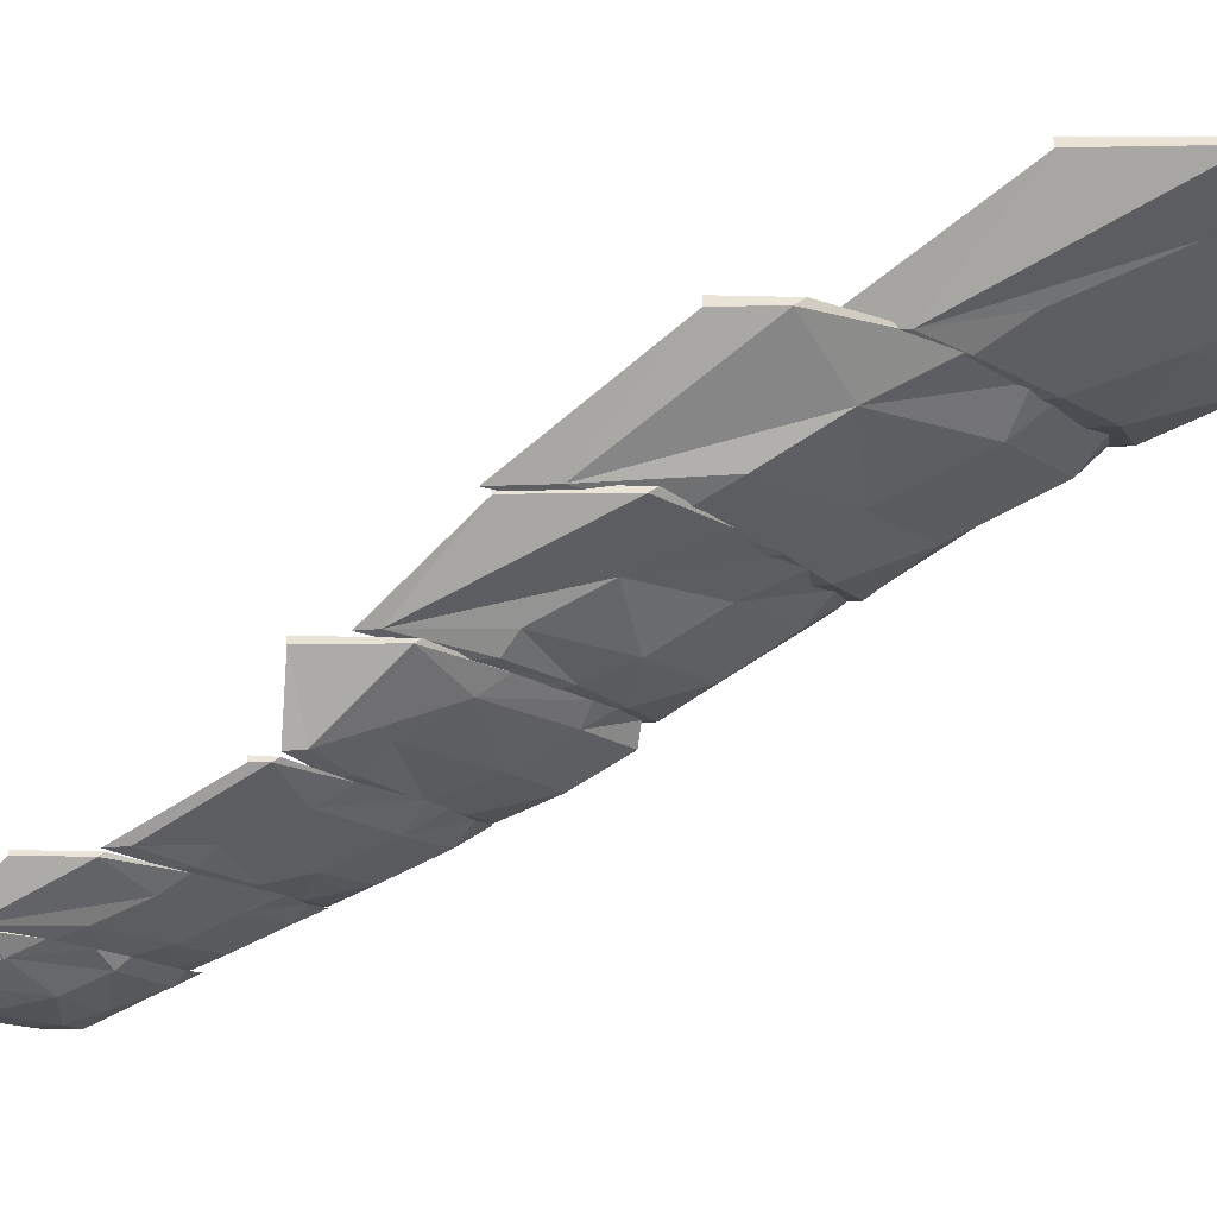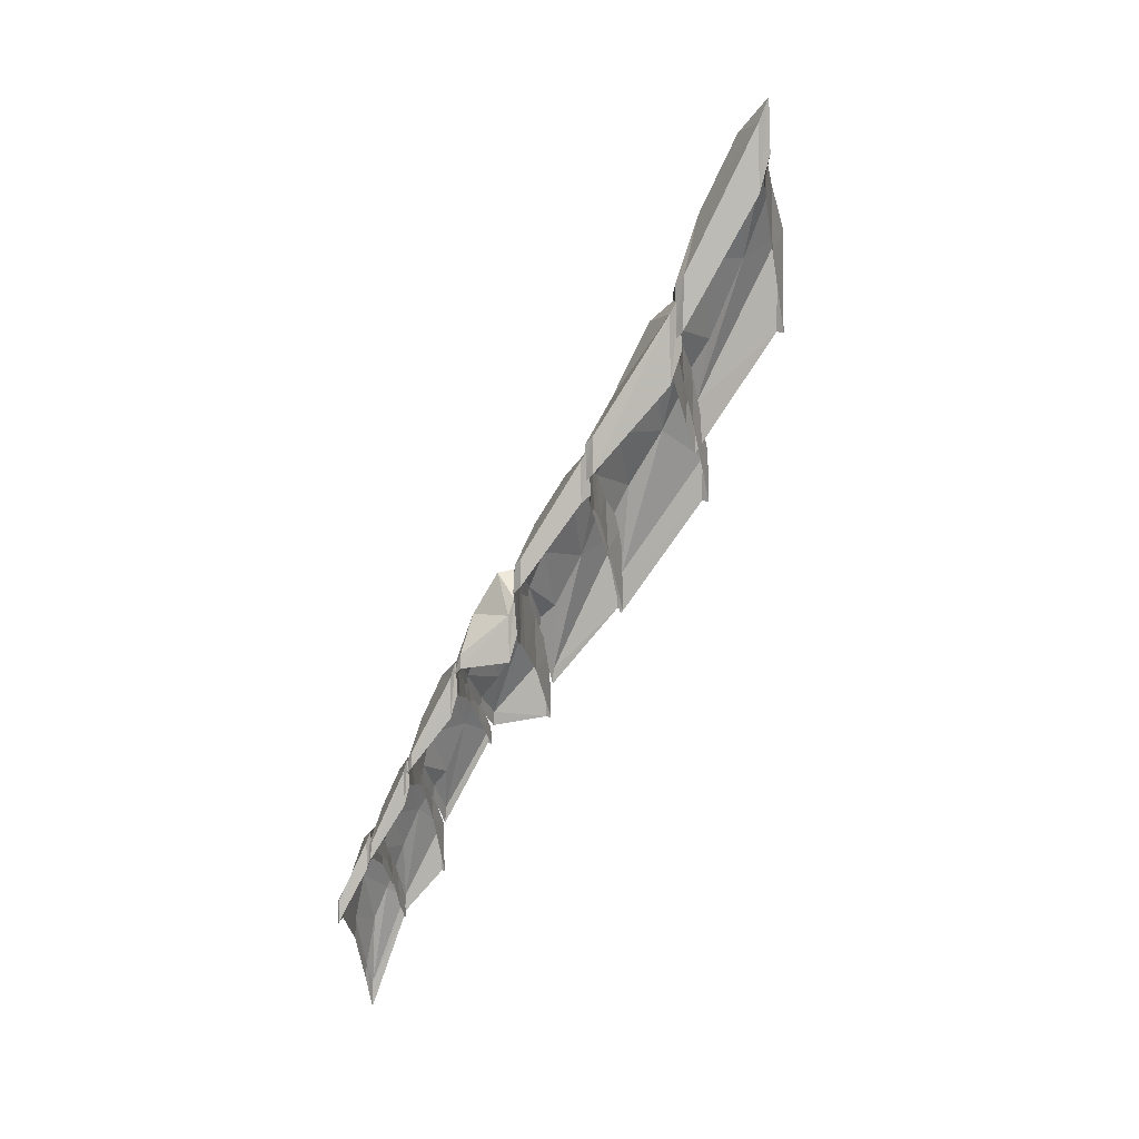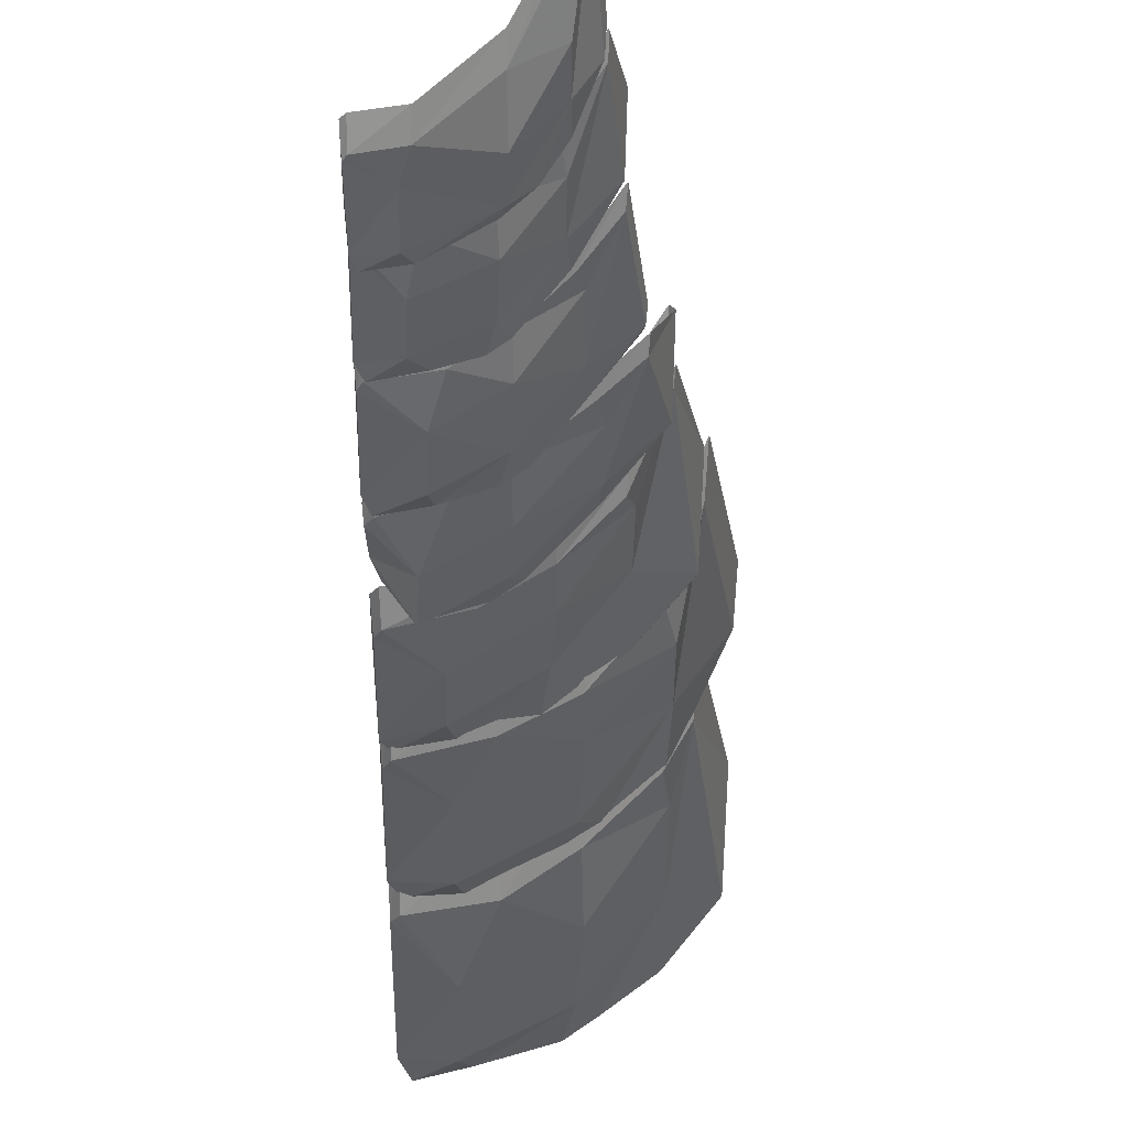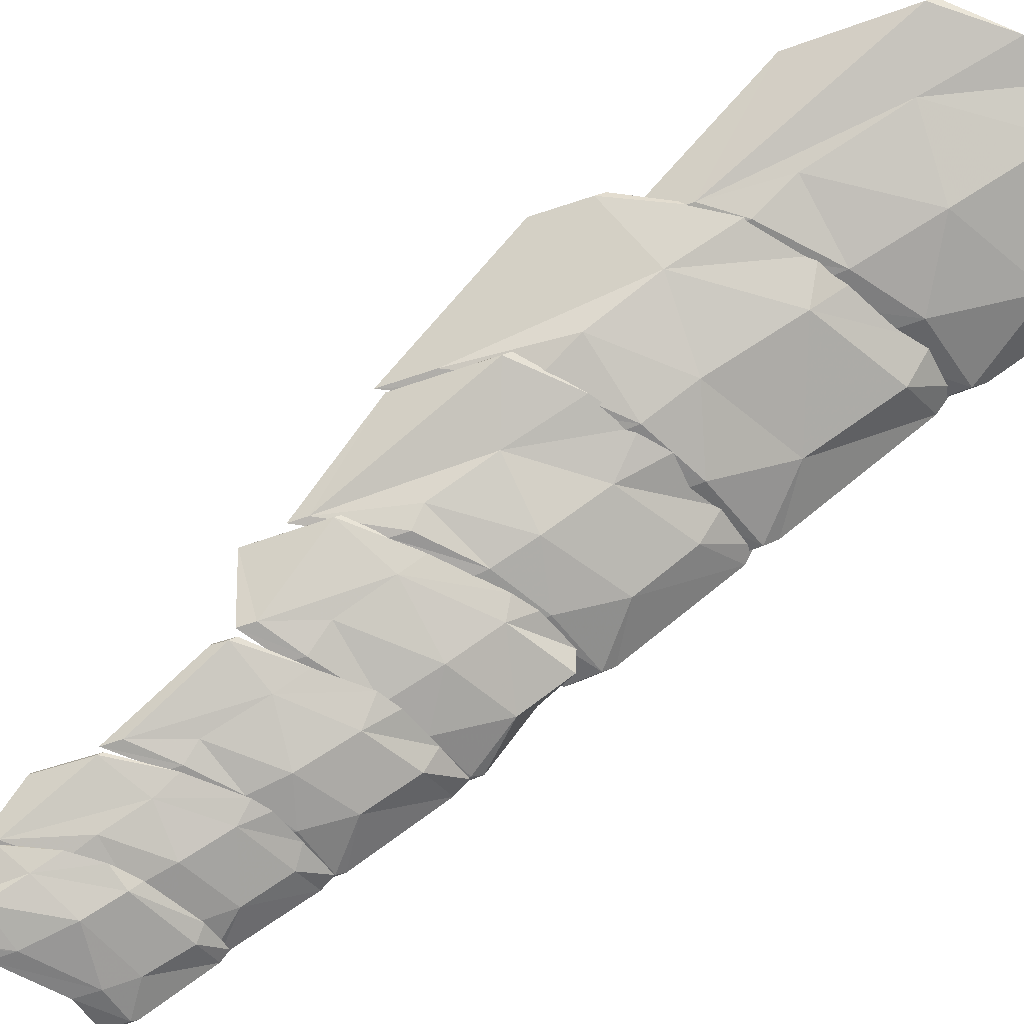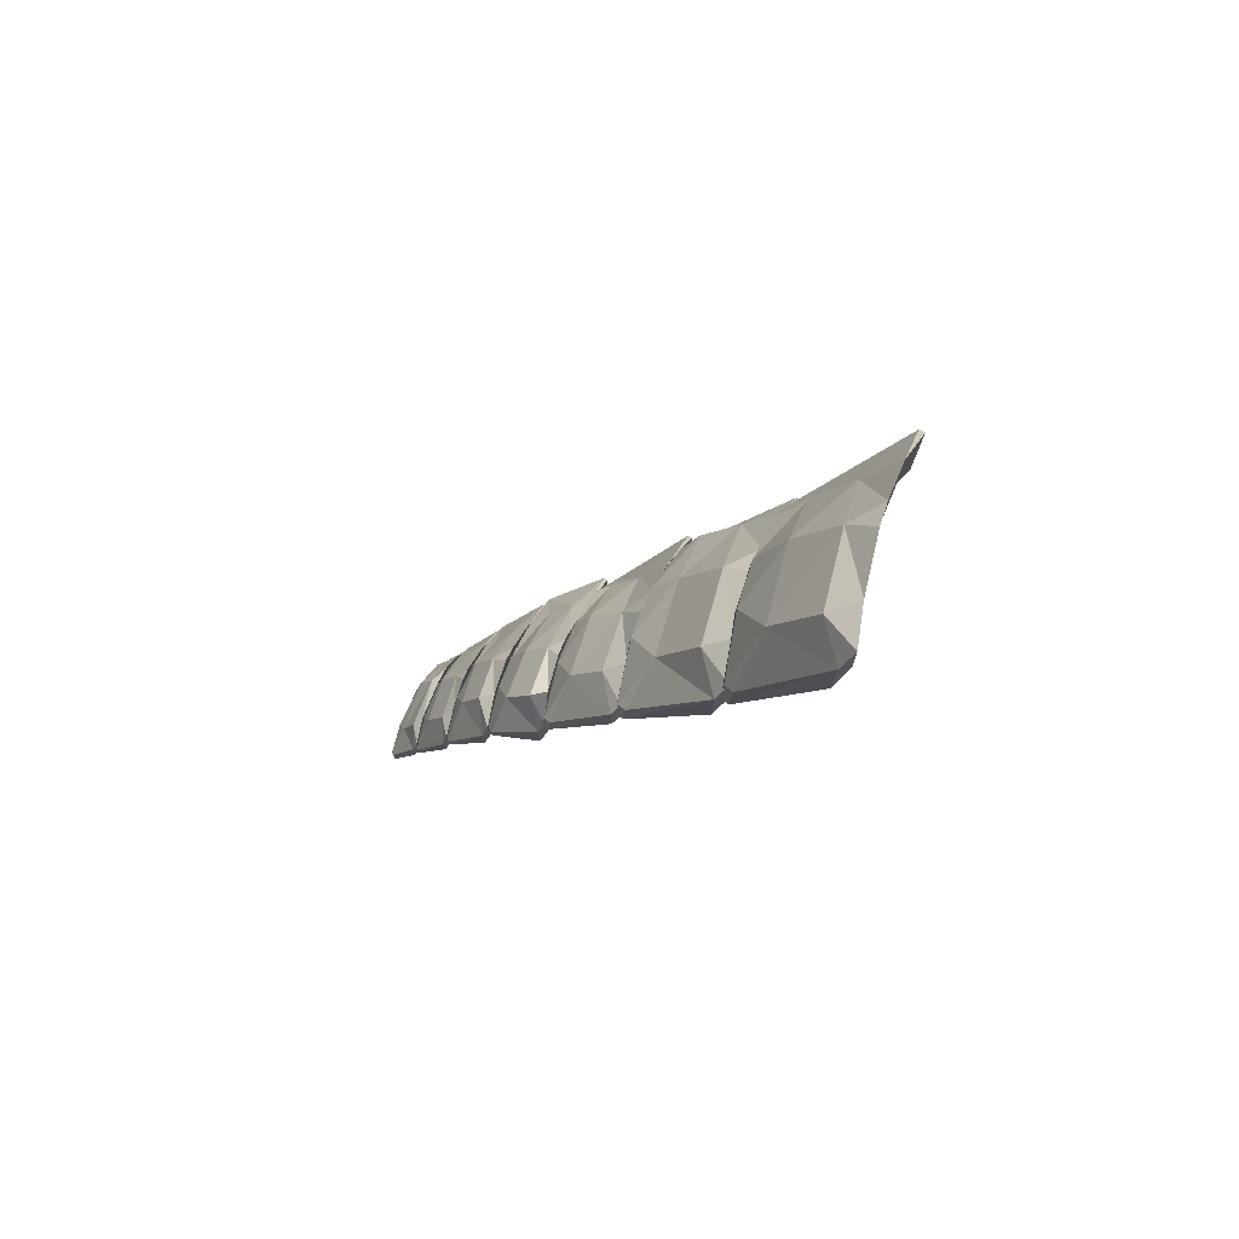
<metadata>
{"format":"obj","ext":"obj","renderer":"f3d","projection":"perspective","resolution":1024,"background":"white","views":[{"elev":-3.8,"azim":-84.1,"up":"+Y"},{"elev":7.2,"azim":87.4,"up":"+Z"},{"elev":-67.0,"azim":179.6,"up":"+Y"},{"elev":-47.3,"azim":-65.9,"up":"+Y"},{"elev":78.1,"azim":96.8,"up":"+Z"}]}
</metadata>
<code>
g bba001_right_cover_skin
v -0.3019 1.429 -0.1652
v -0.3829 1.441 -0.1343
v -0.3829 1.448 -0.2655
v -0.3057 1.421 -0.07254
v -0.1359 1.394 -0.08412
v -0.1359 1.386 0.01238
v -0.02396 1.383 -0.0571
v -0.4485 1.464 -0.2269
v -0.4447 1.471 -0.3968
v -0.3173 1.39 -0.1073
v -0.02396 1.379 0.02782
v 0.003062 1.363 -0.1189
v -0.1089 1.348 -0.02236
v -0.004657 1.363 -0.01078
v 0.003062 1.255 -0.3234
v -0.1089 1.294 -0.1729
v -0.0007975 1.255 -0.2385
v -0.01238 1.248 -0.3389
v -0.01238 1.248 -0.254
v -0.1398 1.259 -0.3543
v -0.1359 1.263 -0.2694
v -0.3212 1.294 -0.4971
v -0.325 1.332 -0.2347
v -0.3212 1.298 -0.4122
v -0.4408 1.329 -0.7094
v -0.4485 1.421 -0.3196
v -0.4408 1.332 -0.6477
v -0.4833 1.352 -0.8445
v -0.4485 1.367 -0.4508
v -0.4833 1.356 -0.7364
v -0.518 1.487 -0.4662
v -0.5142 1.487 -0.3852
v -0.5064 1.495 -0.4662
v -0.5064 1.491 -0.3736
v -0.2748 1.564 0.1552
v -0.3289 1.568 0.2324
v -0.325 1.576 0.1282
v -0.2748 1.556 0.2671
v -0.1591 1.545 0.1783
v -0.1591 1.537 0.2941
v -0.0201 1.533 0.2131
v -0.4524 1.606 0.09343
v -0.4485 1.614 -0.0378
v -0.298 1.518 0.1783
v -0.02396 1.525 0.3173
v -0.0007975 1.514 0.1359
v -0.1127 1.491 0.2517
v -0.0007975 1.51 0.2671
v -0.0007975 1.379 -0.08026
v -0.1166 1.421 0.1012
v -0.004657 1.383 -0.01464
v -0.01624 1.367 -0.0957
v -0.0201 1.371 -0.03008
v -0.1475 1.379 -0.115
v -0.1475 1.383 -0.04938
v -0.298 1.41 -0.1806
v -0.3057 1.448 0.02396
v -0.298 1.413 -0.115
v -0.4254 1.448 -0.308
v -0.4408 1.556 0.01238
v -0.4254 1.452 -0.2424
v -0.5219 1.491 -0.4469
v -0.4408 1.491 -0.1382
v -0.5219 1.495 -0.3775
v -0.5643 1.645 -0.2848
v -0.5605 1.641 -0.08798
v -0.5566 1.657 -0.2848
v -0.5528 1.653 -0.0764
v -0.3019 1.753 0.5026
v -0.3675 1.765 0.5952
v -0.3675 1.769 0.4717
v -0.3019 1.745 0.6338
v -0.1591 1.73 0.5335
v -0.1591 1.722 0.6724
v -0.0201 1.722 0.5721
v -0.4794 1.799 0.464
v -0.4794 1.807 0.3713
v -0.325 1.688 0.5335
v -0.02396 1.715 0.6956
v 0.003062 1.695 0.4794
v -0.1475 1.661 0.6222
v -0.0007975 1.695 0.6377
v -0.0007975 1.541 0.2826
v -0.1513 1.579 0.4485
v -0.004657 1.541 0.3405
v -0.01624 1.525 0.2594
v -0.0201 1.529 0.3173
v -0.1976 1.541 0.2362
v -0.1938 1.545 0.2941
v -0.3327 1.572 0.1629
v -0.3327 1.606 0.3482
v -0.3327 1.579 0.2169
v -0.464 1.614 0.05484
v -0.4833 1.745 0.3598
v -0.4601 1.618 0.105
v -0.5682 1.661 -0.08026
v -0.4833 1.668 0.1591
v -0.5643 1.664 -0.01464
v -0.6184 1.842 0.2478
v -0.6145 1.842 0.298
v -0.6068 1.857 0.244
v -0.6068 1.854 0.3173
v -0.2748 1.973 0.7226
v -0.352 1.981 0.958
v -0.3482 1.992 0.684
v -0.2787 1.965 1.004
v -0.1282 1.958 0.7535
v -0.132 1.946 1.043
v -0.02396 1.954 0.7998
v -0.518 2.035 0.7998
v -0.5142 2.043 0.5682
v -0.3173 1.919 0.9272
v -0.02782 1.942 0.9426
v 0.003062 1.923 0.6956
v -0.1127 1.881 1.031
v -0.004657 1.919 0.877
v -0.0007975 1.734 0.6724
v -0.1205 1.784 0.8693
v -0.004657 1.734 0.7264
v -0.02396 1.711 0.6454
v -0.02782 1.718 0.6994
v -0.1938 1.726 0.5991
v -0.1938 1.734 0.657
v -0.325 1.753 0.5335
v -0.3289 1.826 0.765
v -0.325 1.761 0.5875
v -0.5103 1.811 0.4099
v -0.5296 1.981 0.7226
v -0.5064 1.815 0.464
v -0.6261 1.865 0.3212
v -0.5335 1.888 0.545
v -0.6222 1.869 0.3791
v -0.6878 2.089 0.3443
v -0.684 2.089 0.6145
v -0.6724 2.108 0.3405
v -0.6724 2.101 0.6299
v -0.3906 2.274 1.248
v -0.4833 2.29 1.375
v -0.4794 2.301 1.201
v -0.3906 2.263 1.433
v -0.1899 2.243 1.286
v -0.1899 2.232 1.483
v -0.03168 2.239 1.34
v -0.6068 2.332 1.286
v -0.6029 2.344 1.058
v -0.4138 2.189 1.271
v -0.03554 2.228 1.514
v 0.003062 2.201 1.313
v -0.1668 2.147 1.406
v -0.004657 2.197 1.471
v -0.0007975 1.965 0.9889
v -0.1706 2.027 1.217
v -0.008517 1.969 1.101
v -0.02396 1.938 0.958
v -0.02782 1.946 1.07
v -0.2478 1.958 0.9619
v -0.2478 1.969 1.024
v -0.4254 2 0.8693
v -0.4292 2.07 1.074
v -0.4254 2.012 0.931
v -0.5875 2.058 0.7226
v -0.6029 2.232 1.039
v -0.5836 2.062 0.7843
v -0.6917 2.116 0.4833
v -0.6068 2.124 0.8307
v -0.6878 2.12 0.545
v -0.7728 2.394 0.7921
v -0.765 2.394 1.116
v -0.7535 2.417 0.7843
v -0.7535 2.409 1.139
v -0.7033 2.707 1.572
v -0.8577 2.784 1.452
v -0.8577 2.791 1.236
v -0.7071 2.699 1.799
v -0.545 2.649 1.745
v -0.8731 2.764 1.425
v -0.8808 2.764 1.24
v -0.5489 2.641 1.911
v -0.4447 2.629 1.799
v -0.7766 2.413 0.9426
v -0.7843 2.409 0.765
v -0.7187 2.575 1.549
v -0.4485 2.622 1.977
v -0.2015 2.595 1.85
v -0.684 2.359 1.178
v -0.6878 2.355 1.004
v -0.4833 2.521 1.854
v -0.2015 2.587 2.097
v -0.03554 2.587 1.892
v -0.7187 2.436 1.321
v -0.4949 2.286 1.383
v -0.491 2.274 1.224
v -0.4987 2.378 1.552
v -0.2864 2.236 1.475
v -0.2864 2.228 1.356
v -0.0394 2.579 2.104
v 0.003062 2.541 1.761
v -0.1745 2.475 2.004
v -0.1783 2.328 1.707
v -0.03168 2.216 1.533
v -0.03168 2.209 1.383
v -0.0007975 2.537 2.031
v -0.0007975 2.243 1.421
v -0.008517 2.247 1.572
v -0.7149 3.031 2.29
v -0.8654 3.096 2.386
v -0.8654 3.104 1.954
v -0.7149 3.023 2.564
v -0.5489 2.981 2.463
v -0.8808 3.077 2.359
v -0.8886 3.077 1.958
v -0.5489 2.973 2.676
v -0.4485 2.957 2.517
v -0.7766 2.726 1.664
v -0.7843 2.722 1.448
v -0.7226 2.911 2.263
v -0.4485 2.95 2.741
v -0.2092 2.927 2.568
v -0.6994 2.68 1.788
v -0.7033 2.676 1.576
v -0.4871 2.857 2.571
v -0.2092 2.919 2.803
v -0.0394 2.919 2.633
v -0.7226 2.772 1.931
v -0.4949 2.614 1.973
v -0.491 2.602 1.761
v -0.5026 2.71 2.255
v -0.2903 2.575 2.104
v -0.2941 2.568 1.888
v -0.04326 2.911 2.845
v 0.003062 2.873 2.479
v -0.1706 2.811 2.722
v -0.1783 2.66 2.409
v -0.03168 2.56 2.143
v -0.03168 2.556 1.927
v -0.004657 2.869 2.749
v -0.0007975 2.587 1.965
v -0.004657 2.591 2.178
g bba001_right_cover_skin_0
f 3 2 1
f 2 4 1
f 1 4 5
f 4 6 5
f 5 6 7
f 8 2 3
f 9 8 3
f 4 2 10
f 6 4 10
f 6 11 7
f 7 11 12
f 11 6 13
f 13 6 10
f 11 14 12
f 14 11 13
f 12 14 15
f 14 13 16
f 13 10 16
f 14 17 15
f 17 14 16
f 15 17 18
f 17 19 18
f 17 16 19
f 18 19 20
f 19 21 20
f 19 16 21
f 20 21 22
f 10 23 16
f 21 16 23
f 21 24 22
f 24 21 23
f 22 24 25
f 10 26 23
f 10 2 26
f 8 26 2
f 24 27 25
f 25 27 28
f 24 23 29
f 27 24 29
f 26 29 23
f 27 30 28
f 30 27 29
f 29 26 30
f 28 30 31
f 26 32 30
f 30 32 31
f 32 26 8
f 31 32 33
f 34 32 8
f 32 34 33
f 34 8 9
f 33 34 9
f 37 36 35
f 36 38 35
f 35 38 39
f 38 40 39
f 39 40 41
f 42 36 37
f 43 42 37
f 38 36 44
f 40 38 44
f 40 45 41
f 41 45 46
f 45 40 47
f 47 40 44
f 45 48 46
f 48 45 47
f 46 48 49
f 48 47 50
f 47 44 50
f 48 51 49
f 51 48 50
f 49 51 52
f 51 53 52
f 51 50 53
f 52 53 54
f 53 55 54
f 53 50 55
f 54 55 56
f 44 57 50
f 55 50 57
f 55 58 56
f 58 55 57
f 56 58 59
f 44 60 57
f 44 36 60
f 42 60 36
f 58 61 59
f 59 61 62
f 58 57 63
f 61 58 63
f 60 63 57
f 61 64 62
f 64 61 63
f 63 60 64
f 62 64 65
f 60 66 64
f 64 66 65
f 66 60 42
f 65 66 67
f 68 66 42
f 66 68 67
f 68 42 43
f 67 68 43
f 71 70 69
f 70 72 69
f 69 72 73
f 72 74 73
f 73 74 75
f 76 70 71
f 77 76 71
f 72 70 78
f 74 72 78
f 74 79 75
f 75 79 80
f 79 74 81
f 81 74 78
f 79 82 80
f 82 79 81
f 80 82 83
f 82 81 84
f 81 78 84
f 82 85 83
f 85 82 84
f 83 85 86
f 85 87 86
f 85 84 87
f 86 87 88
f 87 89 88
f 87 84 89
f 88 89 90
f 78 91 84
f 89 84 91
f 89 92 90
f 92 89 91
f 90 92 93
f 78 94 91
f 78 70 94
f 76 94 70
f 92 95 93
f 93 95 96
f 92 91 97
f 95 92 97
f 94 97 91
f 95 98 96
f 98 95 97
f 97 94 98
f 96 98 99
f 94 100 98
f 98 100 99
f 100 94 76
f 99 100 101
f 102 100 76
f 100 102 101
f 102 76 77
f 101 102 77
f 105 104 103
f 104 106 103
f 103 106 107
f 106 108 107
f 107 108 109
f 110 104 105
f 111 110 105
f 106 104 112
f 108 106 112
f 108 113 109
f 109 113 114
f 113 108 115
f 115 108 112
f 113 116 114
f 116 113 115
f 114 116 117
f 116 115 118
f 115 112 118
f 116 119 117
f 119 116 118
f 117 119 120
f 119 121 120
f 119 118 121
f 120 121 122
f 121 123 122
f 121 118 123
f 122 123 124
f 112 125 118
f 123 118 125
f 123 126 124
f 126 123 125
f 124 126 127
f 112 128 125
f 112 104 128
f 110 128 104
f 126 129 127
f 127 129 130
f 126 125 131
f 129 126 131
f 128 131 125
f 129 132 130
f 132 129 131
f 131 128 132
f 130 132 133
f 128 134 132
f 132 134 133
f 134 128 110
f 133 134 135
f 136 134 110
f 134 136 135
f 136 110 111
f 135 136 111
f 139 138 137
f 138 140 137
f 137 140 141
f 140 142 141
f 141 142 143
f 144 138 139
f 145 144 139
f 140 138 146
f 142 140 146
f 142 147 143
f 143 147 148
f 147 142 149
f 149 142 146
f 147 150 148
f 150 147 149
f 148 150 151
f 150 149 152
f 149 146 152
f 150 153 151
f 153 150 152
f 151 153 154
f 153 155 154
f 153 152 155
f 154 155 156
f 155 157 156
f 155 152 157
f 156 157 158
f 146 159 152
f 157 152 159
f 157 160 158
f 160 157 159
f 158 160 161
f 146 162 159
f 146 138 162
f 144 162 138
f 160 163 161
f 161 163 164
f 160 159 165
f 163 160 165
f 162 165 159
f 163 166 164
f 166 163 165
f 165 162 166
f 164 166 167
f 162 168 166
f 166 168 167
f 168 162 144
f 167 168 169
f 170 168 144
f 168 170 169
f 170 144 145
f 169 170 145
f 173 172 171
f 172 174 171
f 171 174 175
f 176 172 173
f 172 176 174
f 177 176 173
f 174 178 175
f 175 178 179
f 180 176 177
f 181 180 177
f 176 182 174
f 174 182 178
f 182 176 180
f 178 183 179
f 179 183 184
f 185 180 181
f 186 185 181
f 183 178 187
f 187 178 182
f 183 188 184
f 188 183 187
f 184 188 189
f 190 182 180
f 180 185 190
f 191 185 186
f 185 191 190
f 192 191 186
f 182 190 193
f 191 193 190
f 187 182 193
f 194 191 192
f 191 194 193
f 195 194 192
f 188 196 189
f 189 196 197
f 198 188 187
f 196 188 198
f 187 193 199
f 194 199 193
f 198 187 199
f 200 194 195
f 200 199 194
f 201 200 195
f 196 202 197
f 202 196 198
f 202 198 199
f 197 202 203
f 204 200 201
f 204 199 200
f 203 204 201
f 202 204 203
f 204 202 199
f 207 206 205
f 206 208 205
f 205 208 209
f 210 206 207
f 206 210 208
f 211 210 207
f 208 212 209
f 209 212 213
f 214 210 211
f 215 214 211
f 210 216 208
f 208 216 212
f 216 210 214
f 212 217 213
f 213 217 218
f 219 214 215
f 220 219 215
f 217 212 221
f 221 212 216
f 217 222 218
f 222 217 221
f 218 222 223
f 224 216 214
f 214 219 224
f 225 219 220
f 219 225 224
f 226 225 220
f 216 224 227
f 225 227 224
f 221 216 227
f 228 225 226
f 225 228 227
f 229 228 226
f 222 230 223
f 223 230 231
f 232 222 221
f 230 222 232
f 221 227 233
f 228 233 227
f 232 221 233
f 234 228 229
f 234 233 228
f 235 234 229
f 230 236 231
f 236 230 232
f 236 232 233
f 231 236 237
f 238 234 235
f 238 233 234
f 237 238 235
f 236 238 237
f 238 236 233

</code>
